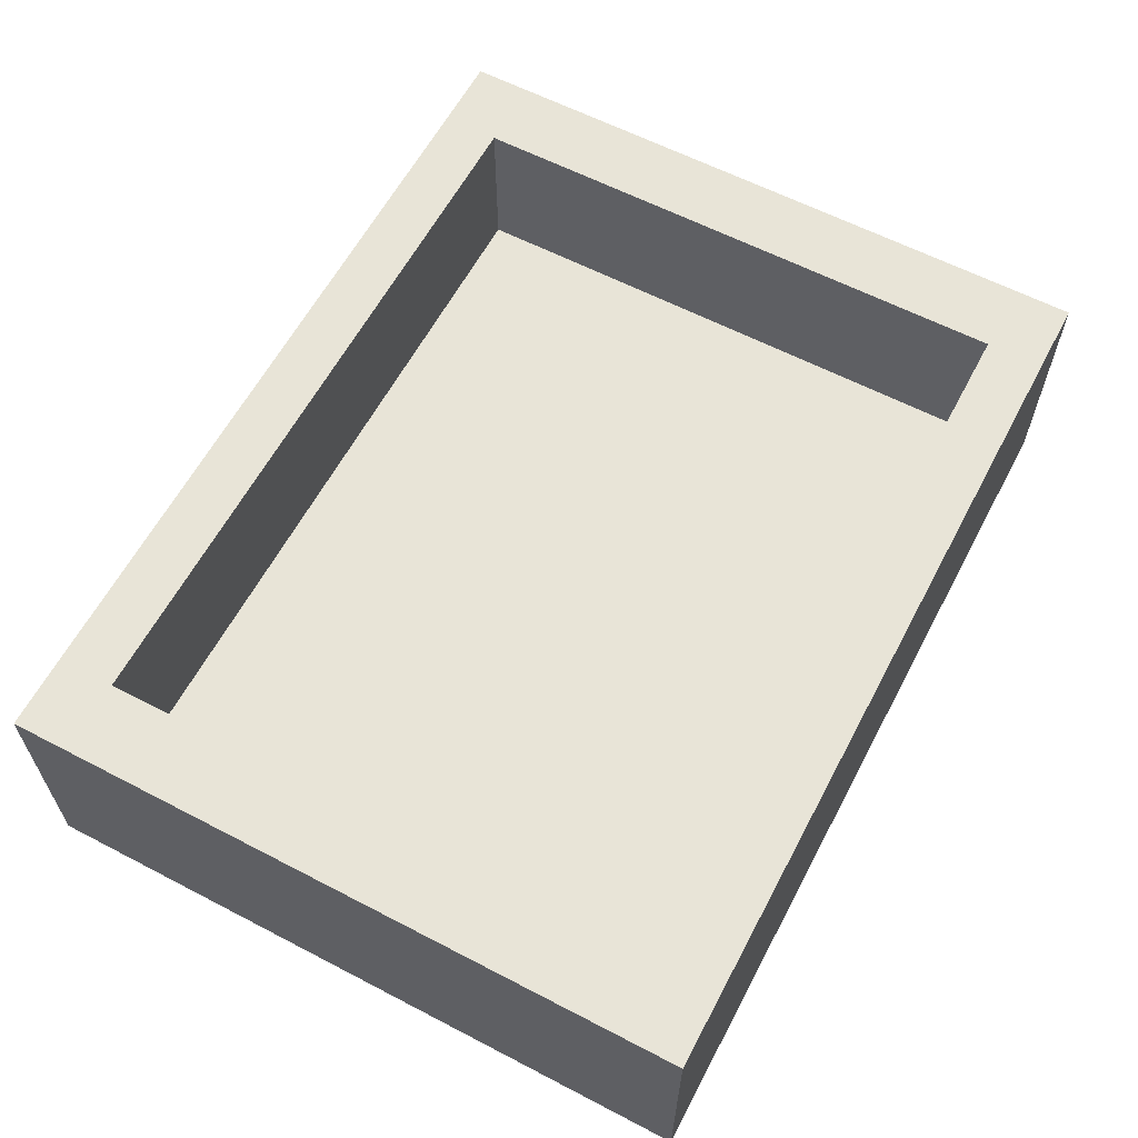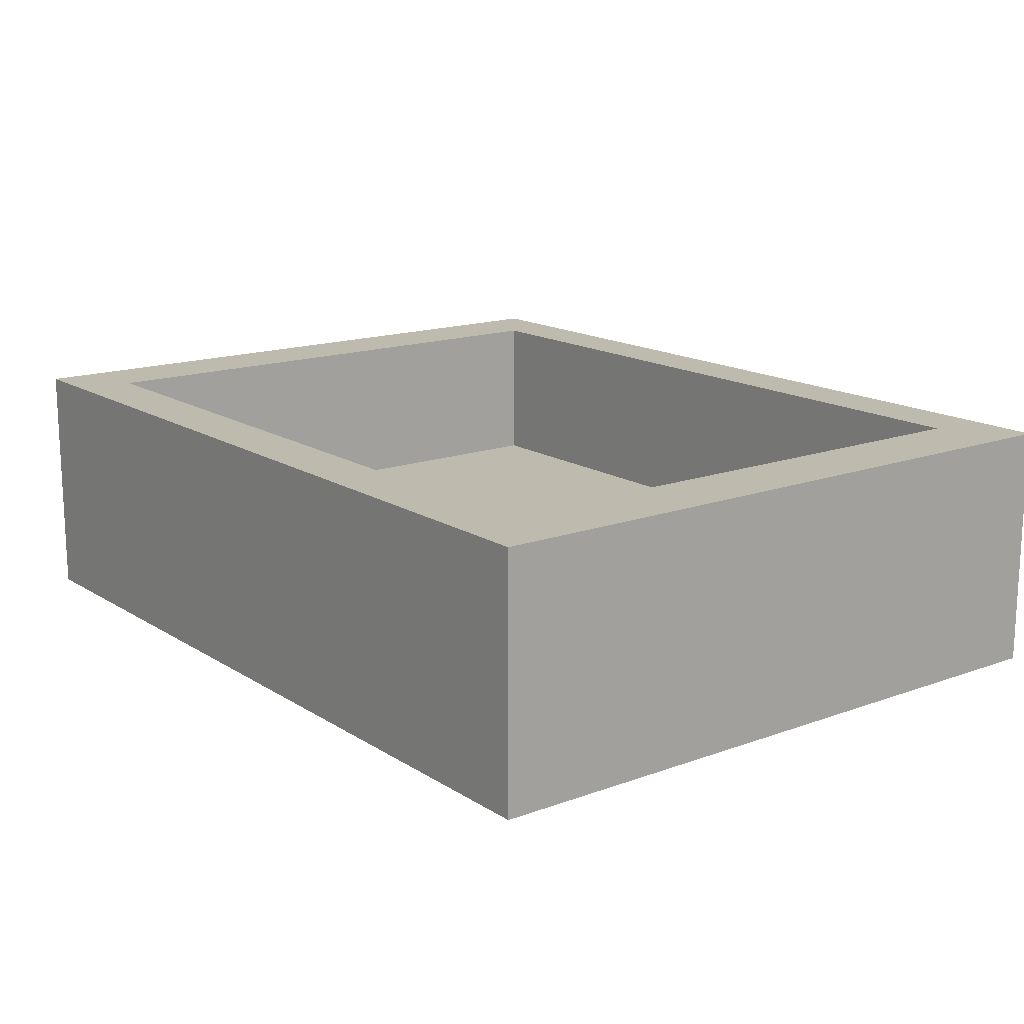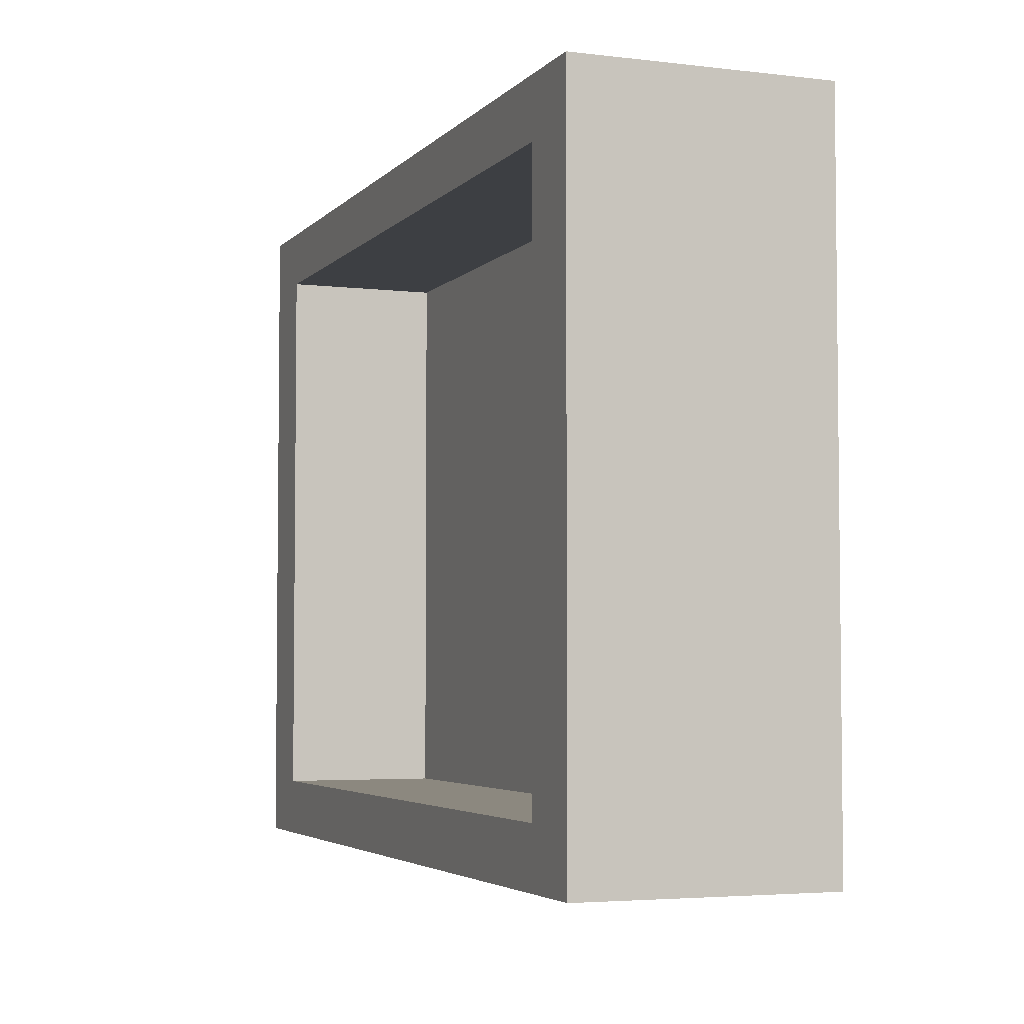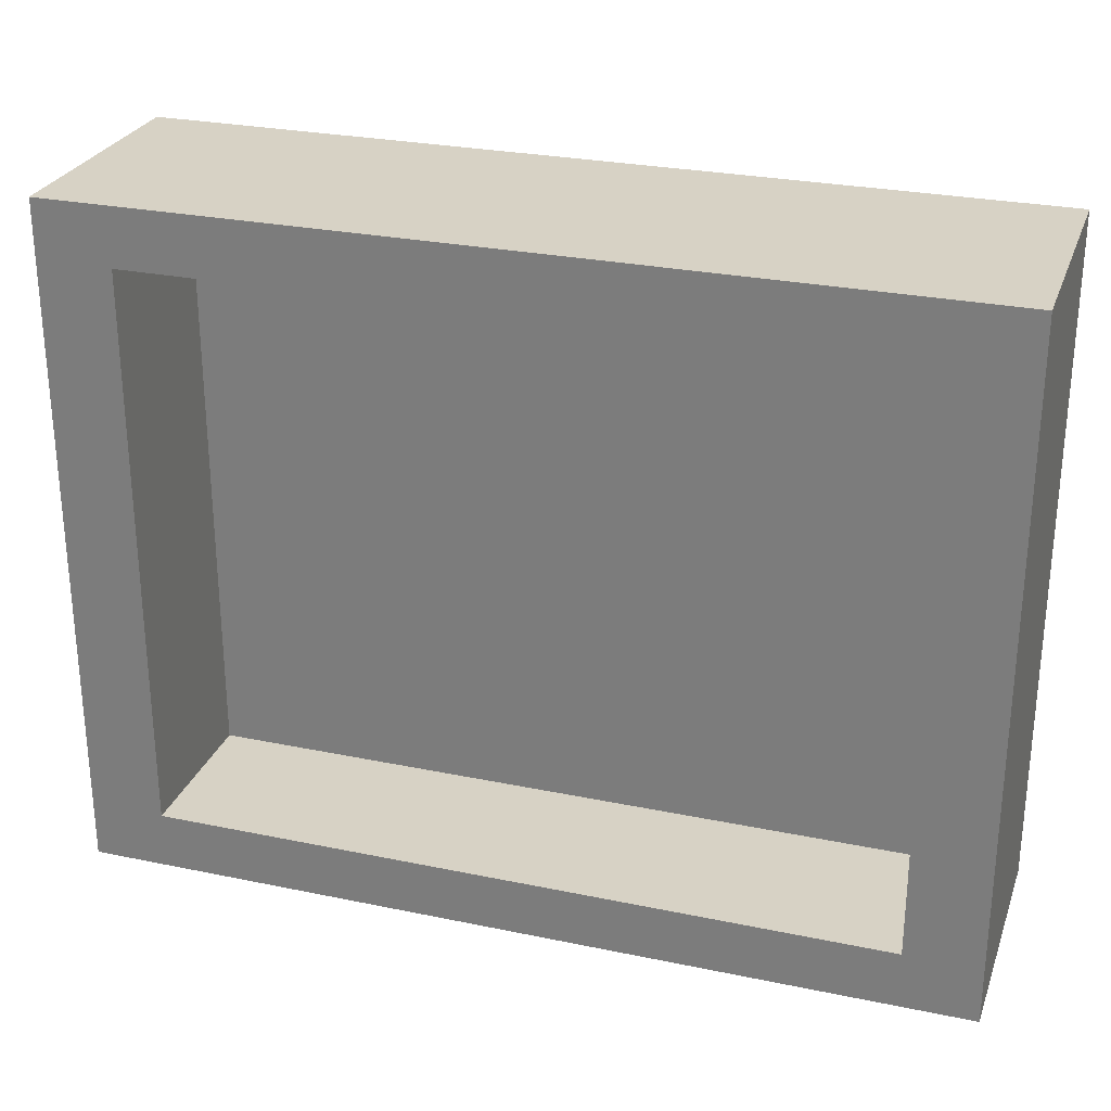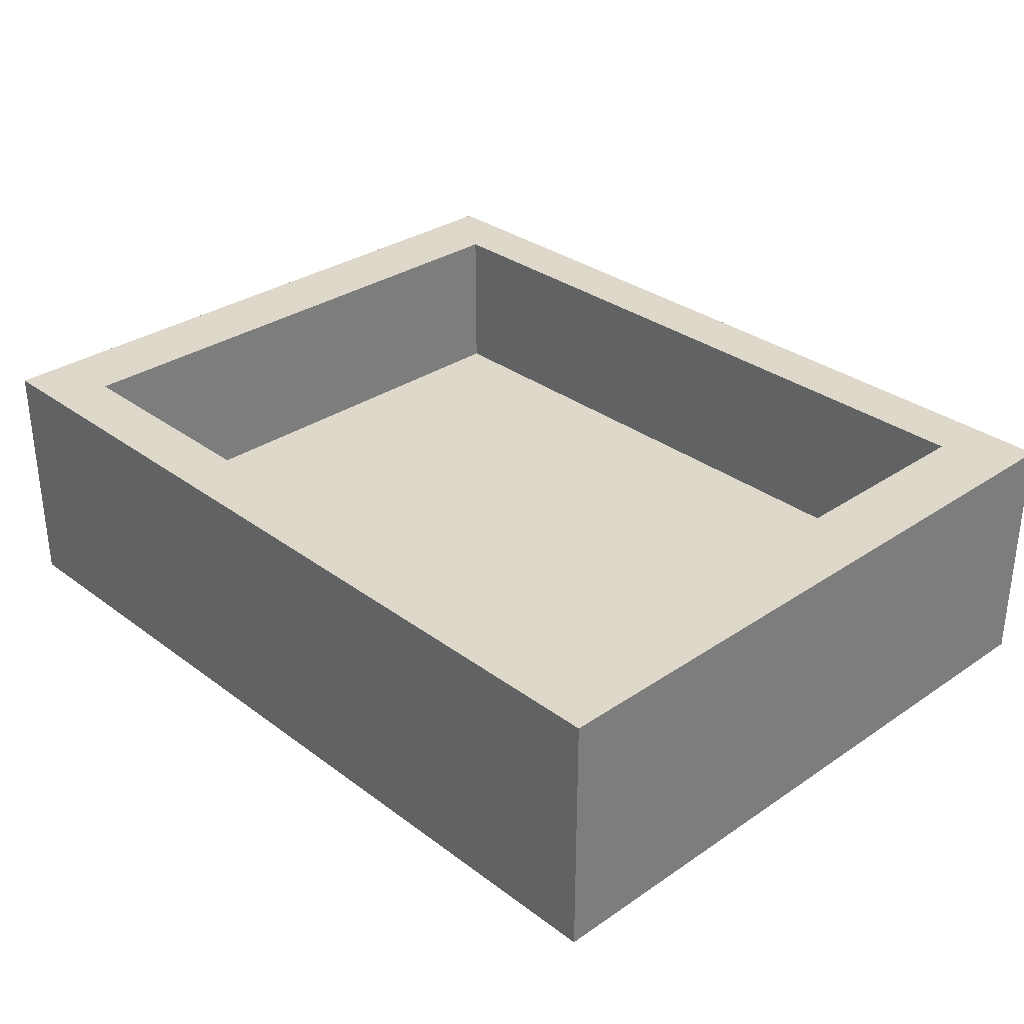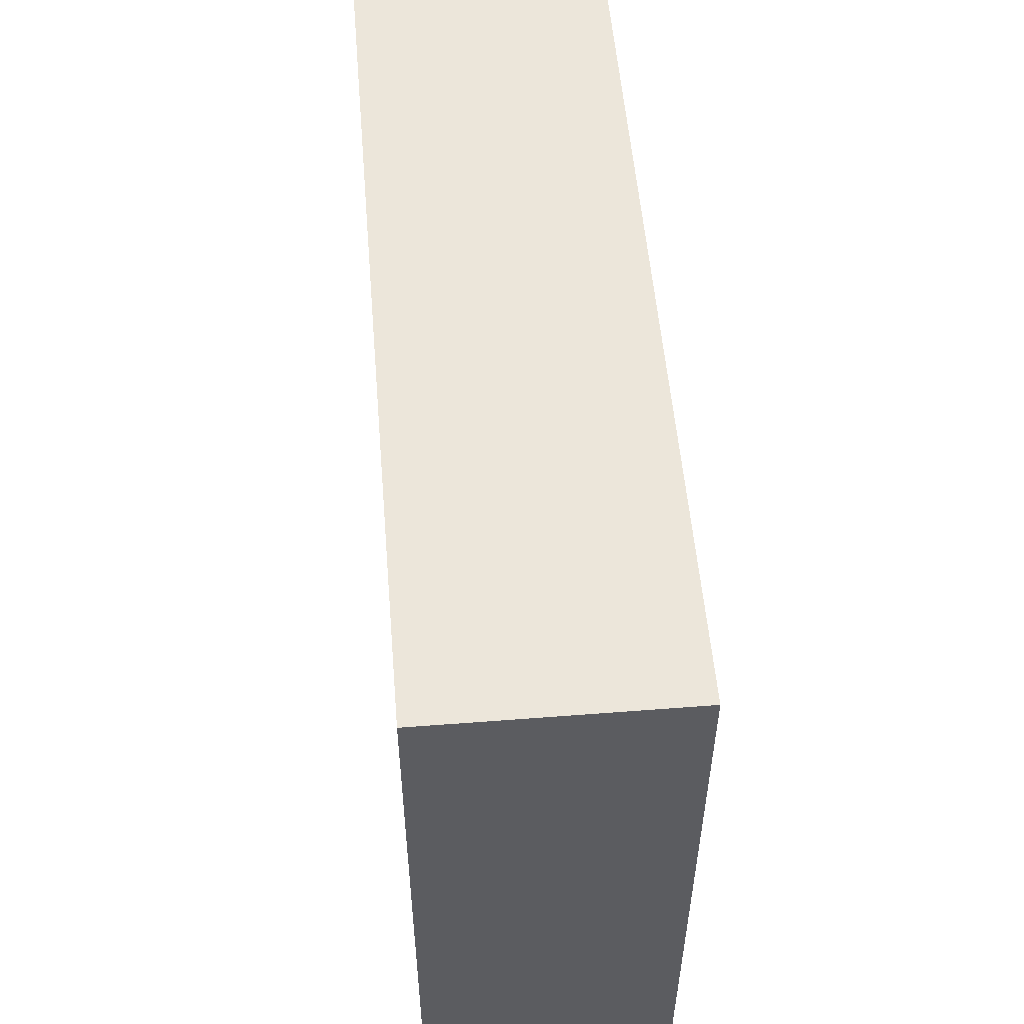
<metadata>
{"format":"obj","ext":"obj","renderer":"f3d","projection":"perspective","resolution":1024,"background":"white","views":[{"elev":61.3,"azim":-62.1,"up":"+Z"},{"elev":15.5,"azim":52.5,"up":"+Z"},{"elev":-4.1,"azim":68.8,"up":"+Y"},{"elev":27.3,"azim":17.8,"up":"+Y"},{"elev":31.6,"azim":46.3,"up":"+Z"},{"elev":54.2,"azim":-94.7,"up":"+Y"}]}
</metadata>
<code>
g Box165
v -46.79 -36.33 -4.373
v 46.79 -36.33 -4.373
v 46.79 -36.33 15.85
v -46.79 -36.33 15.85
v 46.79 36.33 -4.373
v -46.79 36.33 -4.373
v -46.79 36.33 15.85
v 46.79 36.33 15.85
v 46.79 -36.33 -4.373
v 46.79 36.33 -4.373
v 46.79 36.33 15.85
v 46.79 -36.33 15.85
v -46.79 36.33 -4.373
v -46.79 -36.33 -4.373
v -46.79 -36.33 15.85
v -46.79 36.33 15.85
v 46.79 -36.33 -4.373
v -46.79 -36.33 -4.373
v -46.79 36.33 -4.373
v 46.79 36.33 -4.373
v -56.29 -43.71 -15.85
v -56.29 -43.71 15.85
v 56.29 -43.71 15.85
v 56.29 -43.71 -15.85
v 56.29 43.71 15.85
v -56.29 43.71 15.85
v -56.29 43.71 -15.85
v 56.29 43.71 -15.85
v 56.29 -43.71 -15.85
v 56.29 -43.71 15.85
v 56.29 43.71 15.85
v 56.29 43.71 -15.85
v -56.29 -43.71 15.85
v -56.29 -43.71 -15.85
v -56.29 43.71 -15.85
v -56.29 43.71 15.85
v -46.79 -36.33 15.85
v 46.79 -36.33 15.85
v 56.29 -43.71 15.85
v -56.29 -43.71 15.85
v 56.29 43.71 15.85
v -46.79 36.33 15.85
v 46.79 36.33 15.85
v -56.29 43.71 15.85
g Box165_0
f 3 2 1
f 4 3 1
f 7 6 5
f 8 7 5
f 11 10 9
f 12 11 9
f 15 14 13
f 16 15 13
f 19 18 17
f 20 19 17
f 23 22 21
f 24 23 21
f 27 26 25
f 28 27 25
f 31 30 29
f 32 31 29
f 35 34 33
f 36 35 33
f 39 38 37
f 40 39 37
f 39 41 38
f 40 37 42
f 41 43 38
f 44 40 42
f 44 42 43
f 41 44 43

</code>
